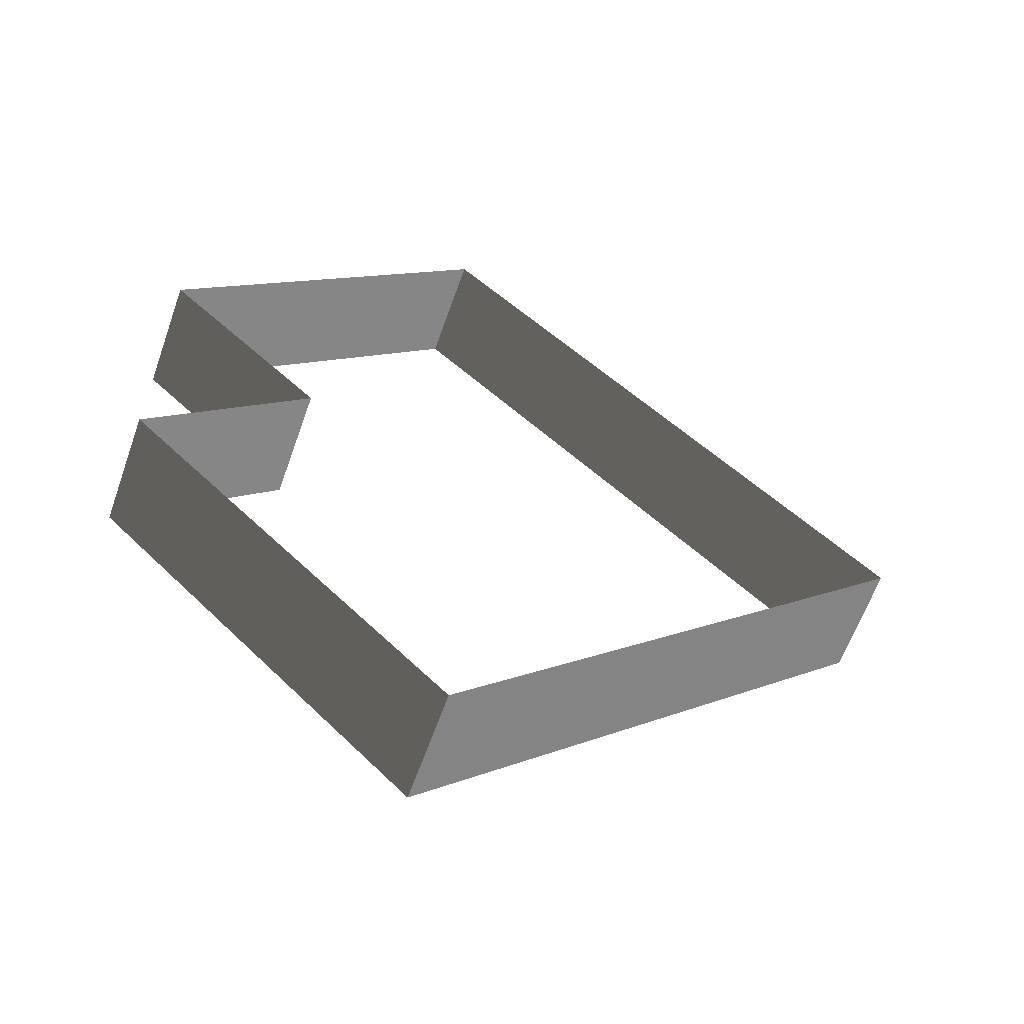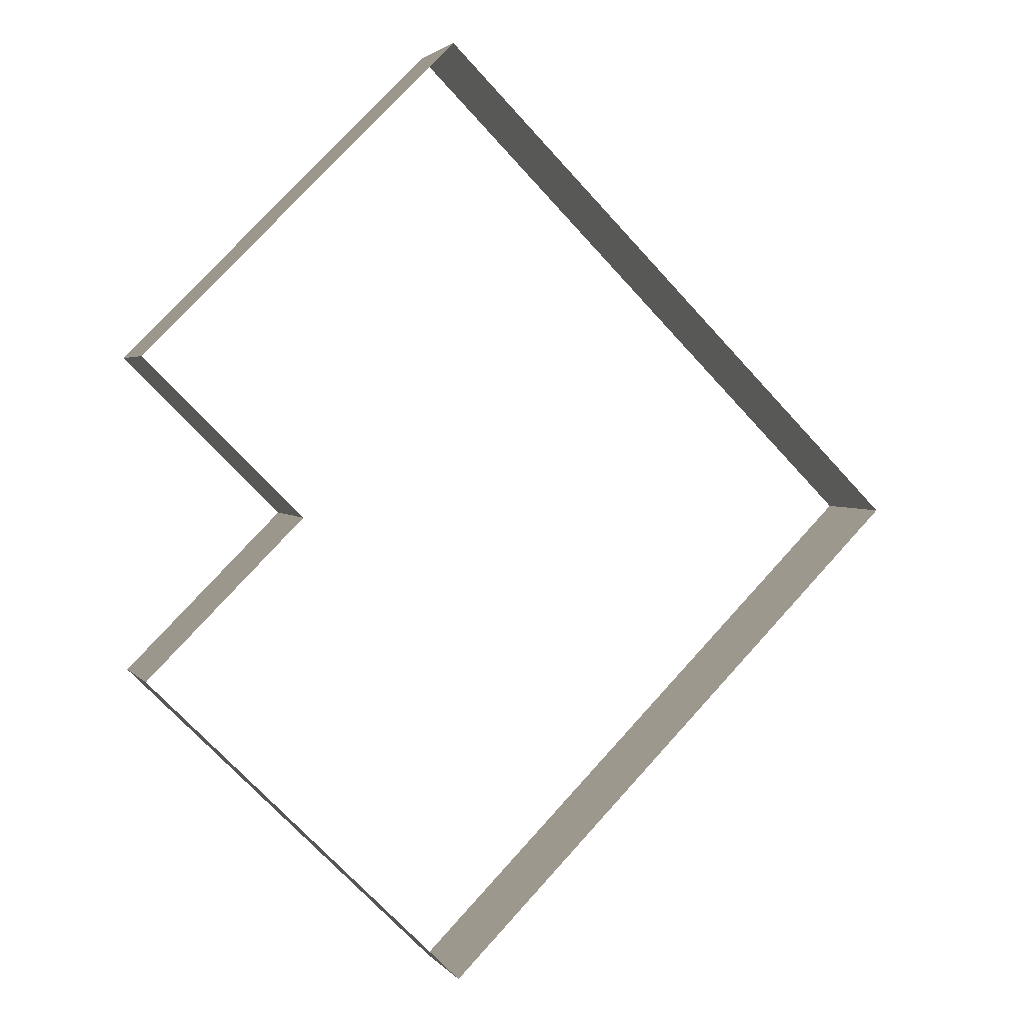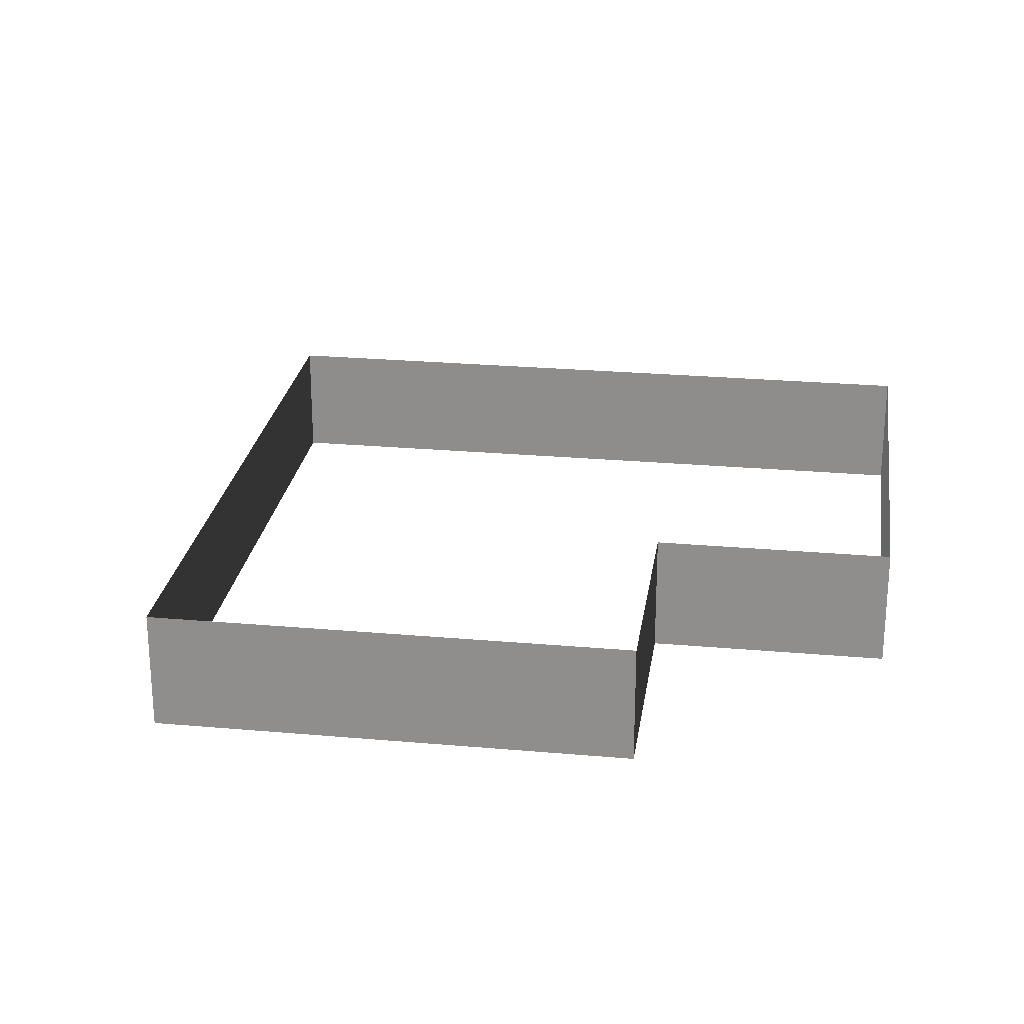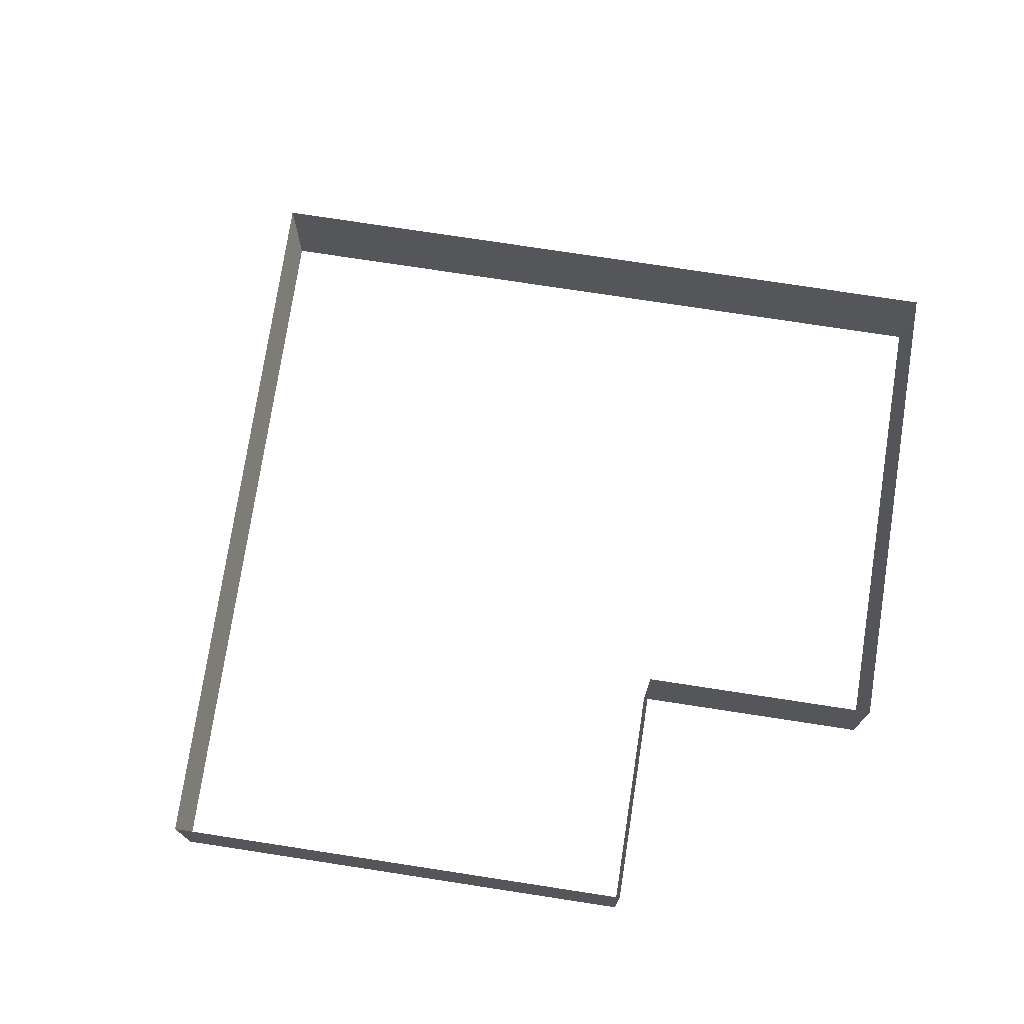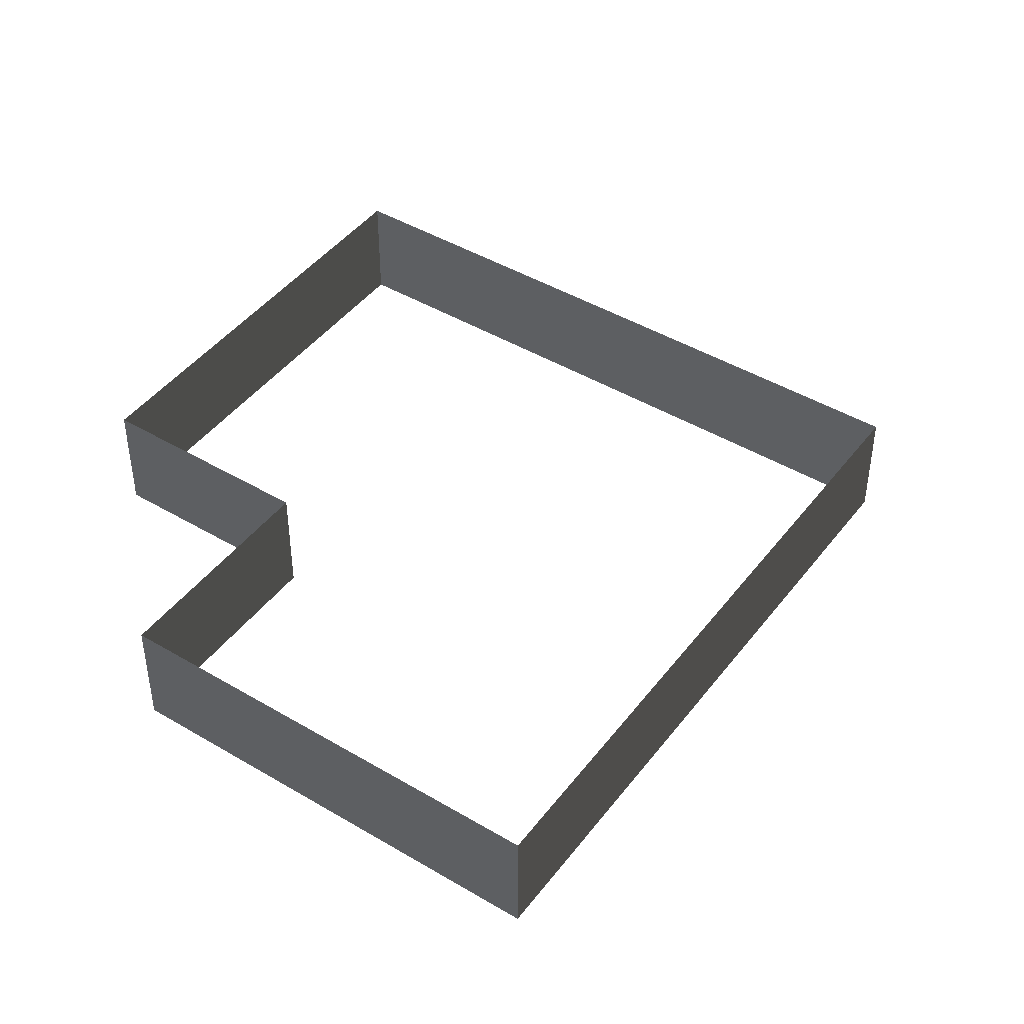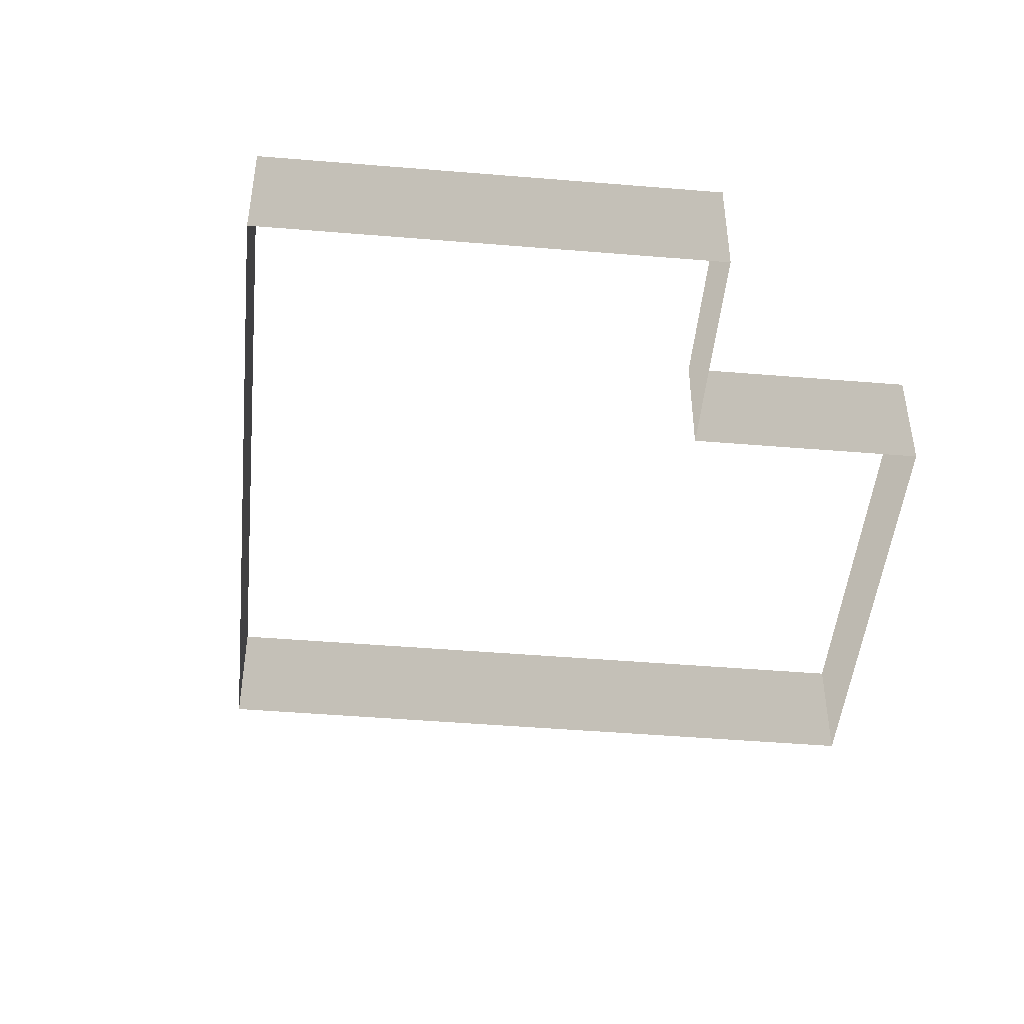
<metadata>
{"format":"obj","ext":"obj","renderer":"f3d","projection":"perspective","resolution":1024,"background":"white","views":[{"elev":-61.8,"azim":-19.4,"up":"+Z"},{"elev":2.8,"azim":-18.6,"up":"+Z"},{"elev":25.1,"azim":-126.8,"up":"+Y"},{"elev":75.3,"azim":-126.3,"up":"+Y"},{"elev":44.6,"azim":-10.3,"up":"+Y"},{"elev":-46.7,"azim":-140.4,"up":"+Y"}]}
</metadata>
<code>
v -1.416 2.38 0.008594
v -1.416 3.897 0.008594
v -3.571 3.897 2.163
v -3.571 2.38 2.163
v -3.571 2.38 2.163
v -3.571 3.897 2.163
v -1.435 3.897 4.301
v -1.435 2.38 4.301
v -1.435 2.38 4.301
v -1.435 3.897 4.301
v 0.7008 3.897 6.438
v 0.7008 2.38 6.438
v 0.7008 2.38 6.438
v 0.7008 3.897 6.438
v 2.857 3.897 4.284
v 2.857 2.38 4.284
v 2.857 2.38 4.284
v 2.857 3.897 4.284
v 5.013 3.897 2.13
v 5.013 2.38 2.13
v 5.013 2.38 2.13
v 5.013 3.897 2.13
v 7.169 3.897 -0.02464
v 7.169 2.38 -0.02464
v 7.169 2.38 -0.02464
v 7.169 3.897 -0.02464
v 5.033 3.897 -2.163
v 5.033 2.38 -2.163
v 5.033 2.38 -2.163
v 5.033 3.897 -2.163
v 2.896 3.897 -4.3
v 2.896 2.38 -4.3
v 2.896 2.38 -4.3
v 2.896 3.897 -4.3
v 0.7602 3.897 -6.438
v 0.7602 2.38 -6.438
v 0.7602 2.38 -6.438
v 0.7602 3.897 -6.438
v -1.396 3.897 -4.284
v -1.396 2.38 -4.284
v -1.396 2.38 -4.284
v -1.396 3.897 -4.284
v -3.552 3.897 -2.129
v -3.552 2.38 -2.129
v -3.552 2.38 -2.129
v -3.552 3.897 -2.129
v -1.416 3.897 0.008594
v -1.416 2.38 0.008594
g Building71_(4)_27332_143
f 1 3 2
f 1 4 3
f 5 7 6
f 5 8 7
f 9 11 10
f 9 12 11
f 13 15 14
f 13 16 15
f 17 19 18
f 17 20 19
f 21 23 22
f 21 24 23
f 25 27 26
f 25 28 27
f 29 31 30
f 29 32 31
f 33 35 34
f 33 36 35
f 37 39 38
f 37 40 39
f 41 43 42
f 41 44 43
f 45 47 46
f 45 48 47

</code>
